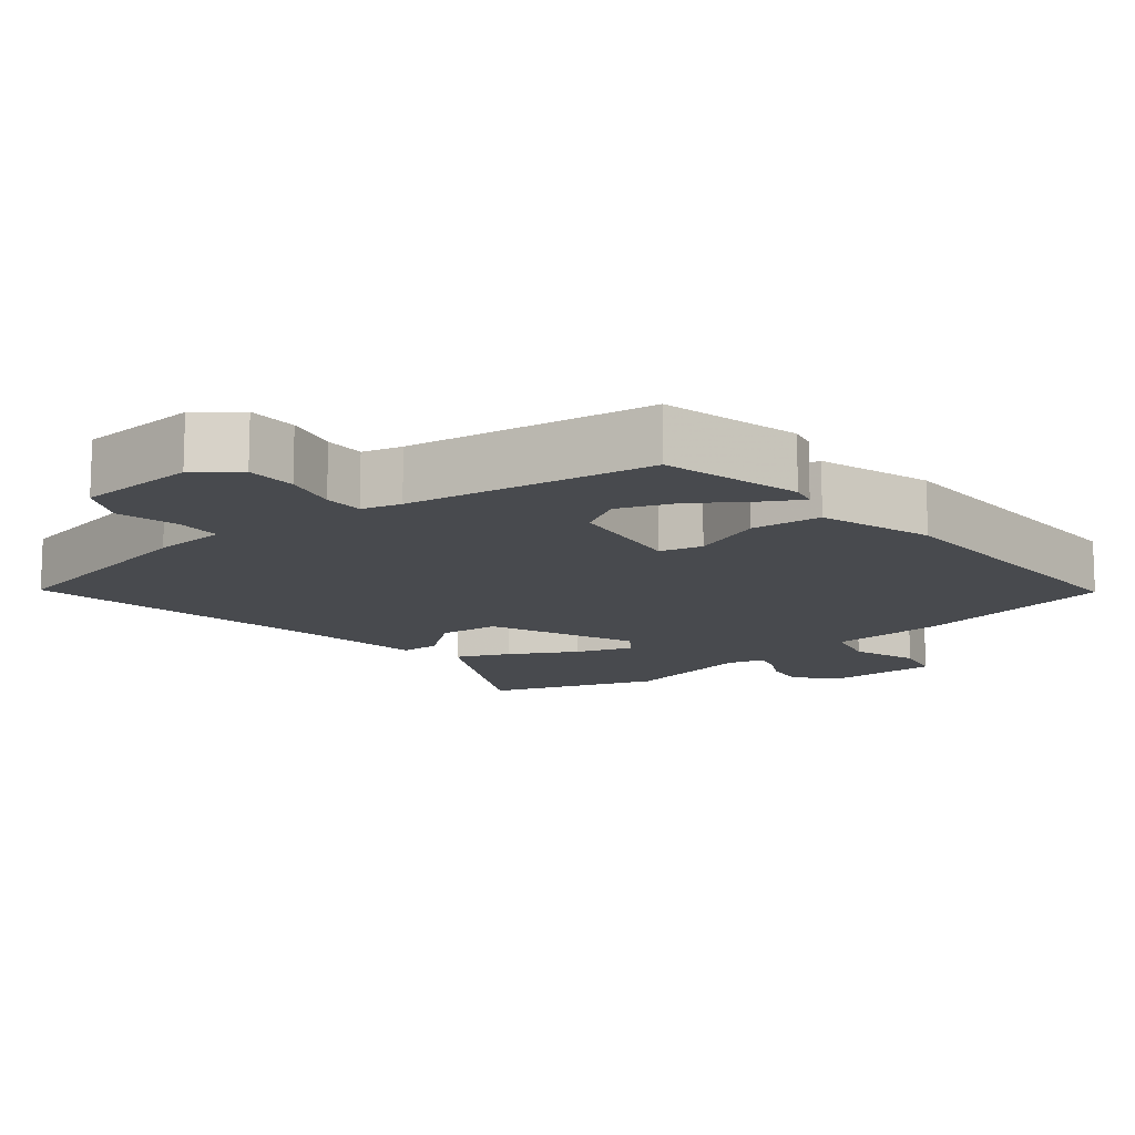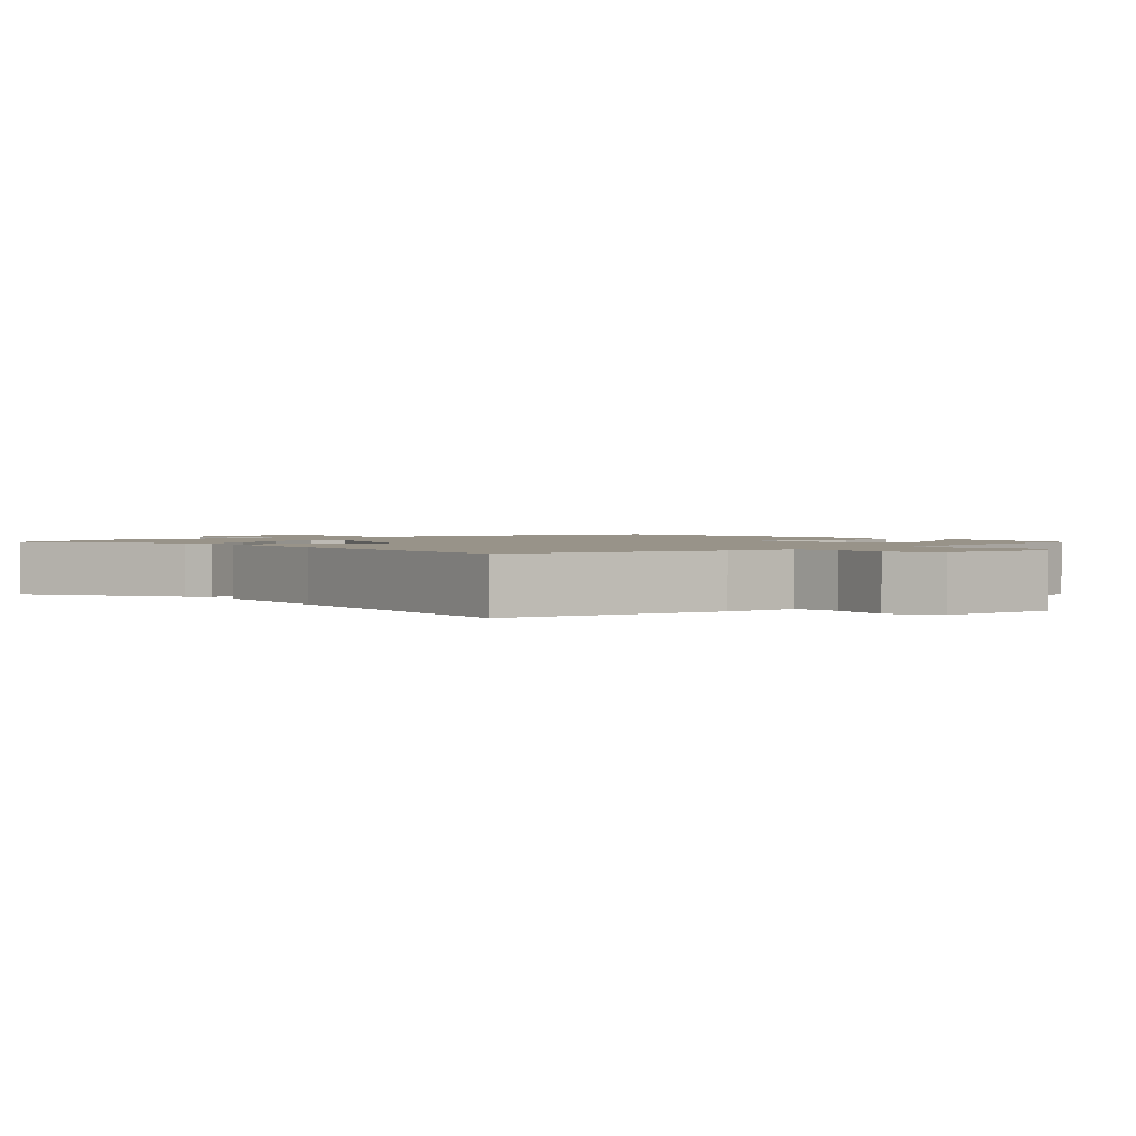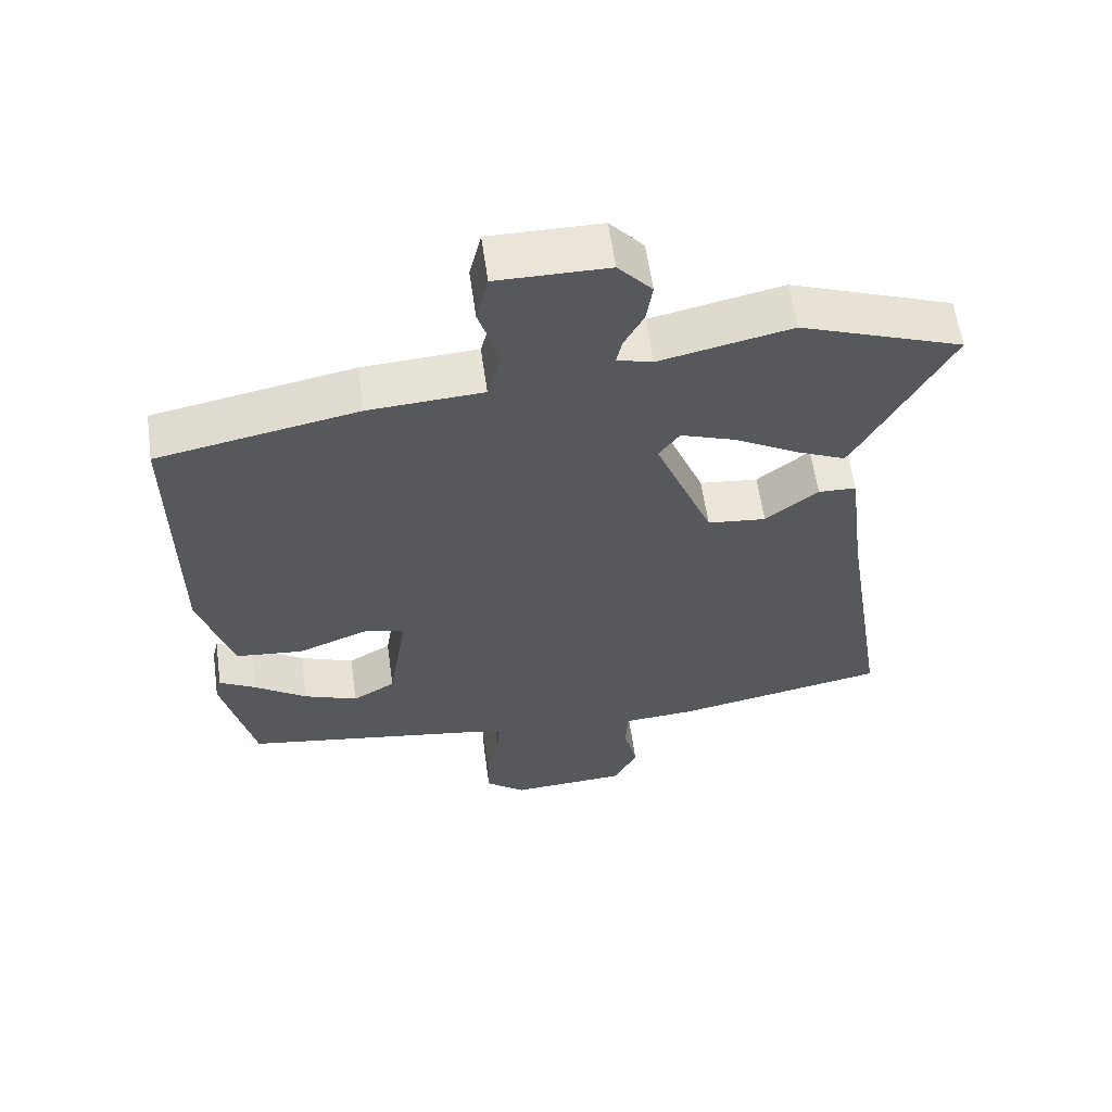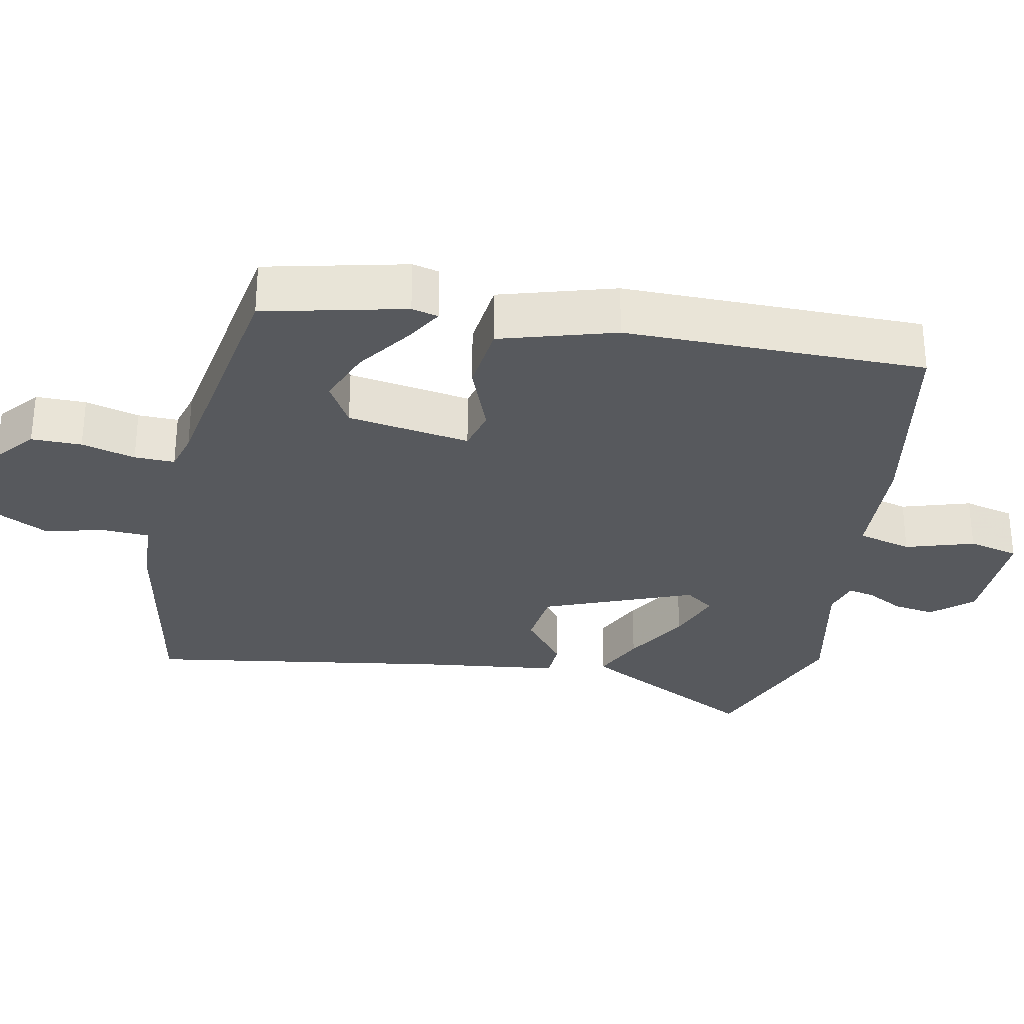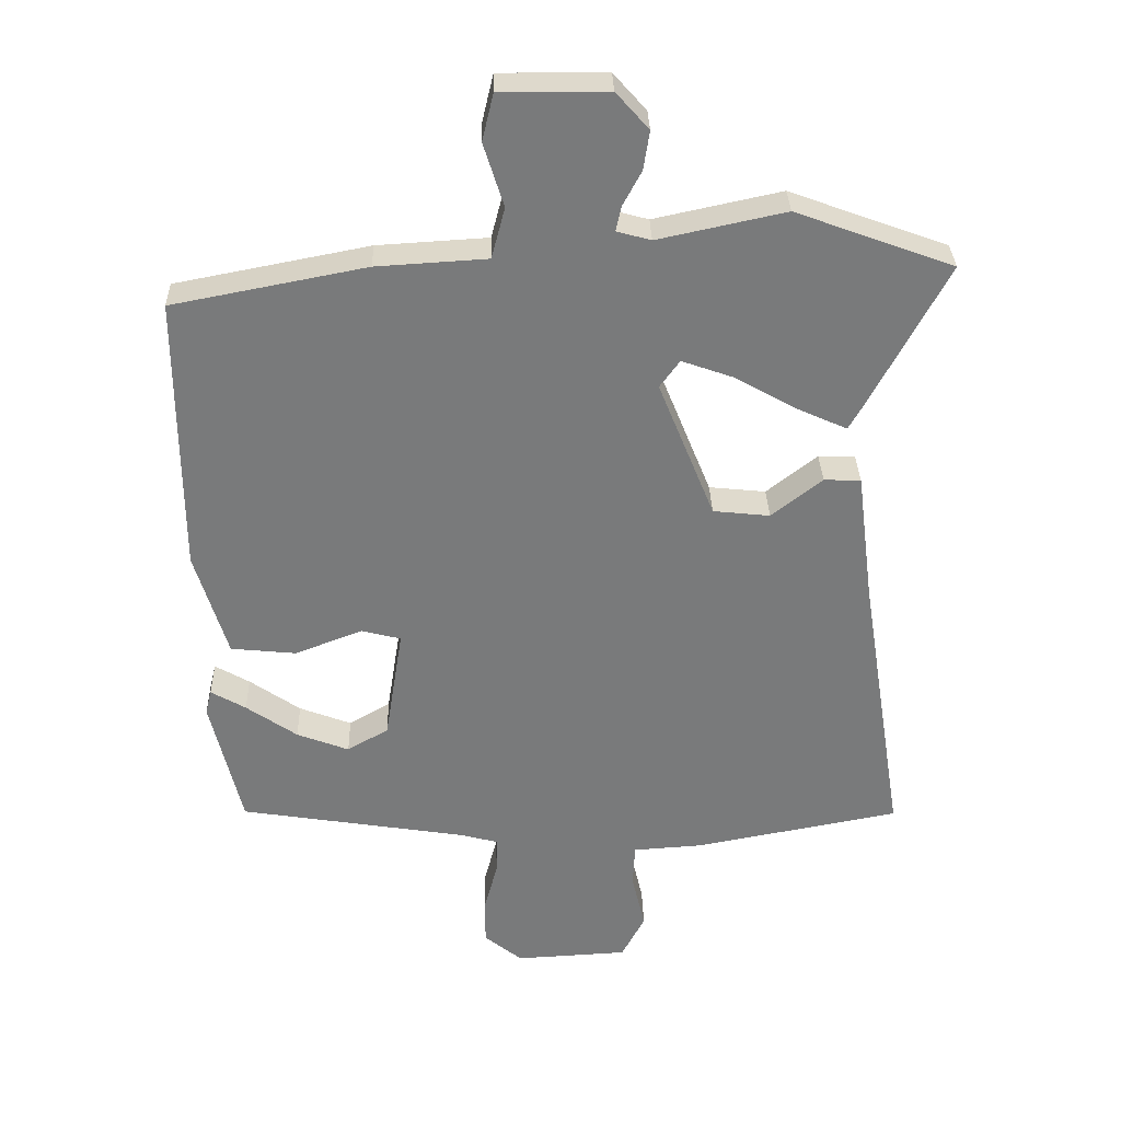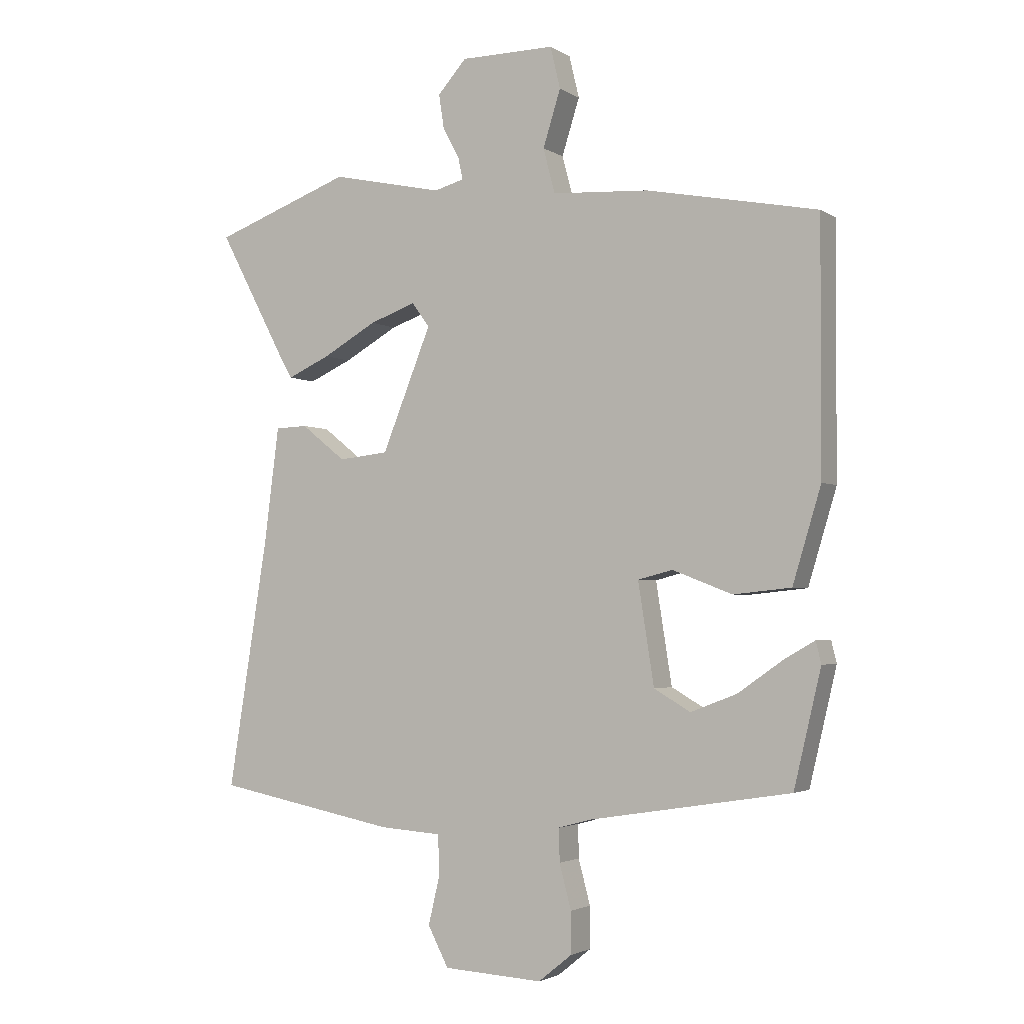
<metadata>
{"format":"obj","ext":"obj","renderer":"f3d","projection":"perspective","resolution":1024,"background":"white","views":[{"elev":-13.0,"azim":-140.4,"up":"+Y"},{"elev":1.6,"azim":138.1,"up":"+Y"},{"elev":59.9,"azim":-8.0,"up":"+Z"},{"elev":-29.7,"azim":-101.7,"up":"+Y"},{"elev":32.1,"azim":-1.5,"up":"+Z"},{"elev":-2.7,"azim":-152.3,"up":"+Z"}]}
</metadata>
<code>
v -0.519 0.07 0.424
v -0.23 0.07 0.48
v -0.065 0.07 0.49
v -0.045 0.07 0.566
v -0.075 0.07 0.661
v -0.058 0.07 0.732
v 0.102 0.07 0.731
v 0.151 0.07 0.676
v 0.142 0.07 0.618
v 0.114 0.07 0.566
v 0.106 0.07 0.529
v 0.157 0.07 0.515
v 0.347 0.07 0.556
v 0.582 0.07 0.47
v 0.464 0.07 0.248
v 0.445 0.07 0.215
v 0.372 0.07 0.248
v 0.28 0.07 0.3
v 0.201 0.07 0.328
v 0.171 0.07 0.287
v 0.255 0.07 0.079
v 0.34 0.07 0.07
v 0.416 0.07 0.13
v 0.471 0.07 0.128
v 0.496 0.07 -0.067
v 0.564 0.07 -0.49
v 0.256 0.07 -0.549
v 0.151 0.07 -0.556
v 0.148 0.07 -0.621
v 0.168 0.07 -0.706
v 0.133 0.07 -0.773
v -0.036 0.07 -0.782
v -0.093 0.07 -0.736
v -0.093 0.07 -0.666
v -0.073 0.07 -0.591
v -0.072 0.07 -0.535
v -0.127 0.07 -0.52
v -0.47 0.07 -0.465
v -0.516 0.07 -0.27
v -0.507 0.07 -0.233
v -0.455 0.07 -0.263
v -0.379 0.07 -0.316
v -0.301 0.07 -0.346
v -0.239 0.07 -0.31
v -0.212 0.07 -0.139
v -0.271 0.07 -0.124
v -0.372 0.07 -0.163
v -0.47 0.07 -0.153
v -0.518 0.07 0.006
v -0.519 0 0.424
v -0.23 0 0.48
v -0.065 0 0.49
v -0.045 0 0.566
v -0.075 0 0.661
v -0.058 0 0.732
v 0.102 0 0.731
v 0.151 0 0.676
v 0.142 0 0.618
v 0.114 0 0.566
v 0.106 0 0.529
v 0.157 0 0.515
v 0.347 0 0.556
v 0.582 0 0.47
v 0.464 0 0.248
v 0.445 0 0.215
v 0.372 0 0.248
v 0.28 0 0.3
v 0.201 0 0.328
v 0.171 0 0.287
v 0.255 0 0.079
v 0.34 0 0.07
v 0.416 0 0.13
v 0.471 0 0.128
v 0.496 0 -0.067
v 0.564 0 -0.49
v 0.256 0 -0.549
v 0.151 0 -0.556
v 0.148 0 -0.621
v 0.168 0 -0.706
v 0.133 0 -0.773
v -0.036 0 -0.782
v -0.093 0 -0.736
v -0.093 0 -0.666
v -0.073 0 -0.591
v -0.072 0 -0.535
v -0.127 0 -0.52
v -0.47 0 -0.465
v -0.516 0 -0.27
v -0.507 0 -0.233
v -0.455 0 -0.263
v -0.379 0 -0.316
v -0.301 0 -0.346
v -0.239 0 -0.31
v -0.212 0 -0.139
v -0.271 0 -0.124
v -0.372 0 -0.163
v -0.47 0 -0.153
v -0.518 0 0.006
f 46 47 48 49
f 45 46 49 1
f 39 40 41 42
f 37 38 39 42
f 36 37 42 43
f 32 33 34 35
f 32 35 36
f 29 30 31 32
f 28 29 32 36
f 25 26 27 28
f 22 23 24 25
f 21 22 25 28
f 20 21 28 36
f 15 16 17 18
f 15 18 19
f 12 13 14 15
f 11 12 15 19
f 7 8 9 10
f 7 10 11
f 4 5 6 7
f 3 4 7 11
f 45 1 2 3
f 44 45 3 11
f 36 43 44
f 20 36 44 11
f 11 19 20
f 98 97 96 95
f 50 98 95 94
f 91 90 89 88
f 91 88 87 86
f 92 91 86 85
f 84 83 82 81
f 85 84 81
f 81 80 79 78
f 85 81 78 77
f 77 76 75 74
f 74 73 72 71
f 77 74 71 70
f 85 77 70 69
f 67 66 65 64
f 68 67 64
f 64 63 62 61
f 68 64 61 60
f 59 58 57 56
f 60 59 56
f 56 55 54 53
f 60 56 53 52
f 52 51 50 94
f 60 52 94 93
f 93 92 85
f 60 93 85 69
f 69 68 60
f 1 50 51 2
f 2 51 52 3
f 3 52 53 4
f 4 53 54 5
f 5 54 55 6
f 6 55 56 7
f 7 56 57 8
f 8 57 58 9
f 9 58 59 10
f 10 59 60 11
f 11 60 61 12
f 12 61 62 13
f 13 62 63 14
f 14 63 64 15
f 15 64 65 16
f 16 65 66 17
f 17 66 67 18
f 18 67 68 19
f 19 68 69 20
f 20 69 70 21
f 21 70 71 22
f 22 71 72 23
f 23 72 73 24
f 24 73 74 25
f 25 74 75 26
f 26 75 76 27
f 27 76 77 28
f 28 77 78 29
f 29 78 79 30
f 30 79 80 31
f 31 80 81 32
f 32 81 82 33
f 33 82 83 34
f 34 83 84 35
f 35 84 85 36
f 36 85 86 37
f 37 86 87 38
f 38 87 88 39
f 39 88 89 40
f 40 89 90 41
f 41 90 91 42
f 42 91 92 43
f 43 92 93 44
f 44 93 94 45
f 45 94 95 46
f 46 95 96 47
f 47 96 97 48
f 48 97 98 49
f 49 98 50 1

</code>
